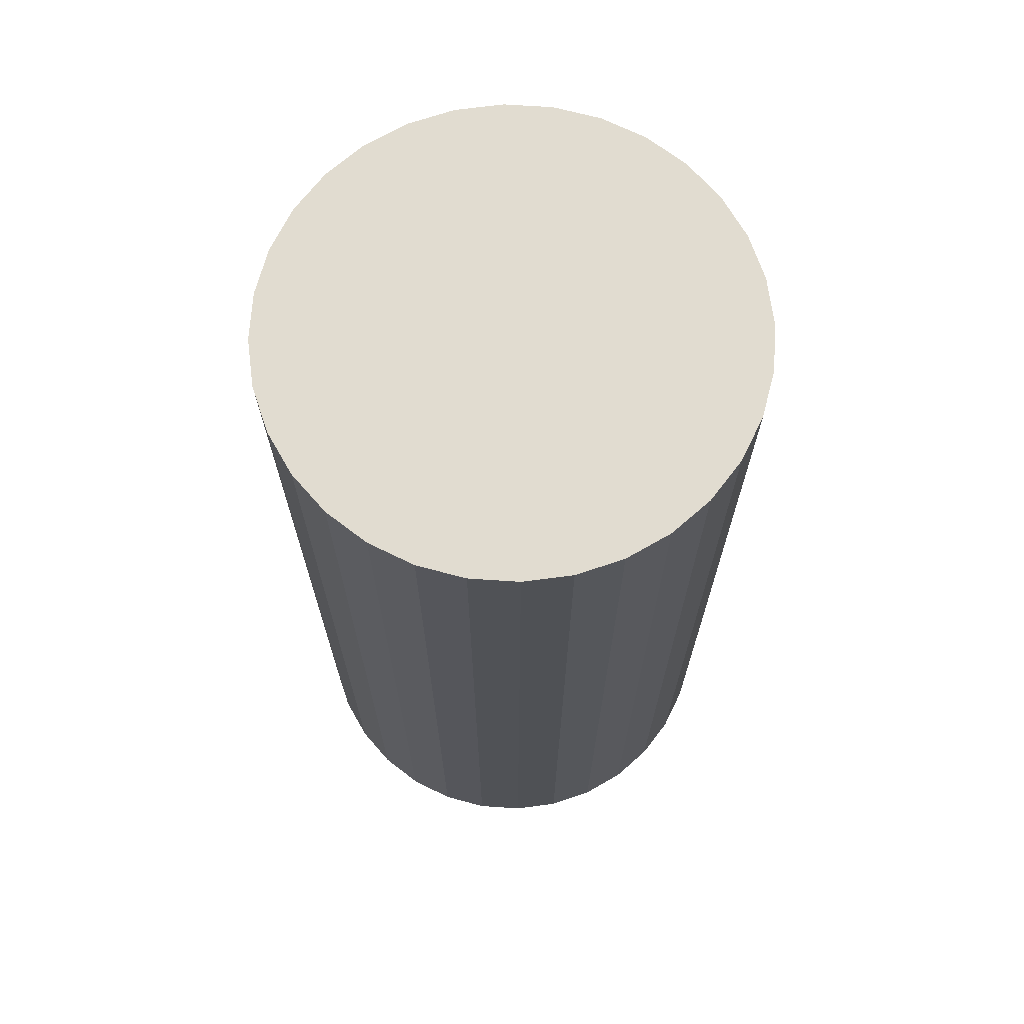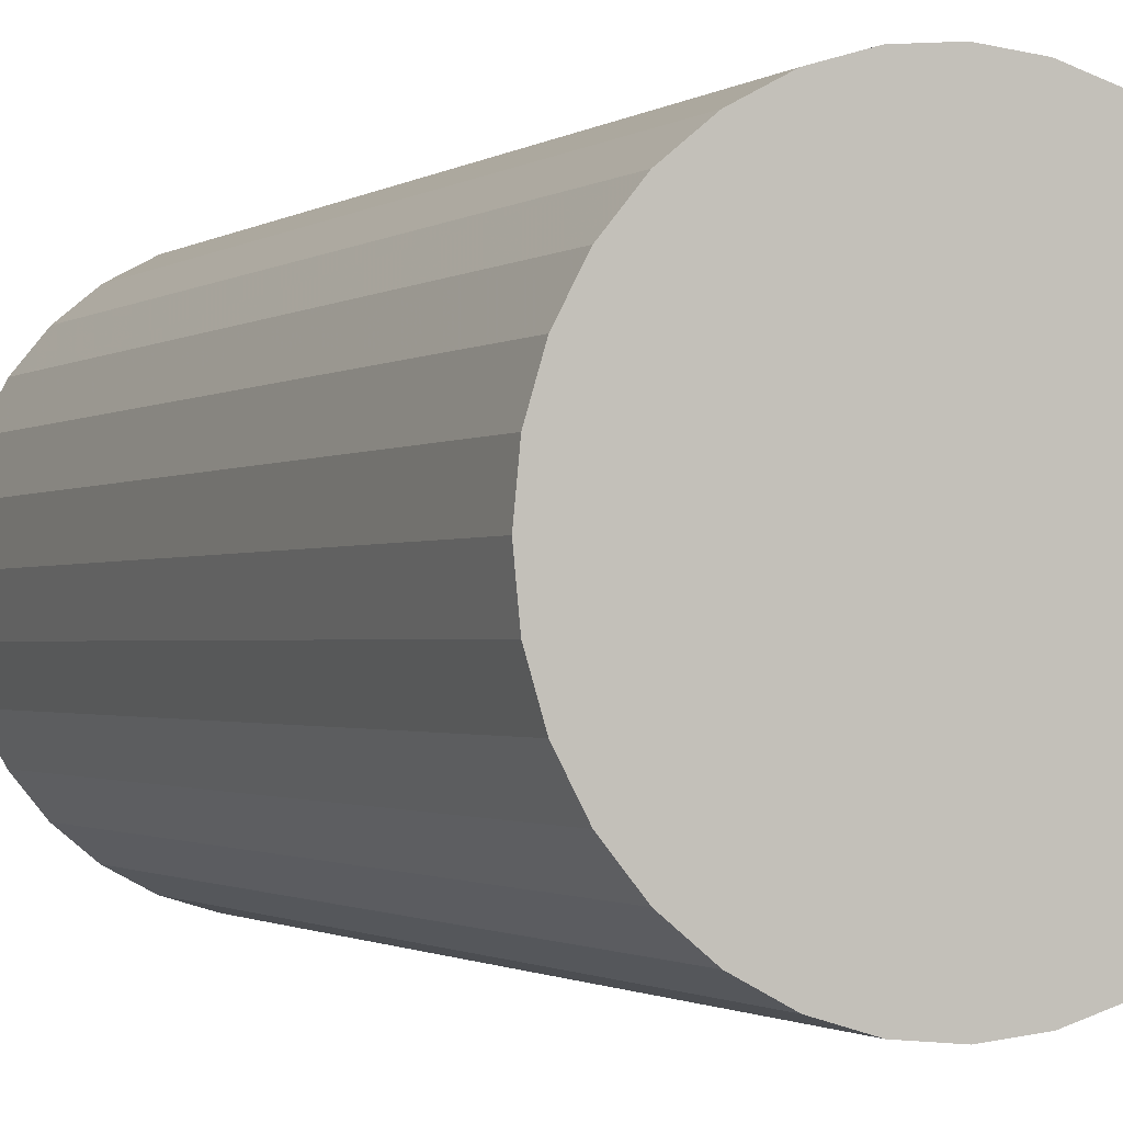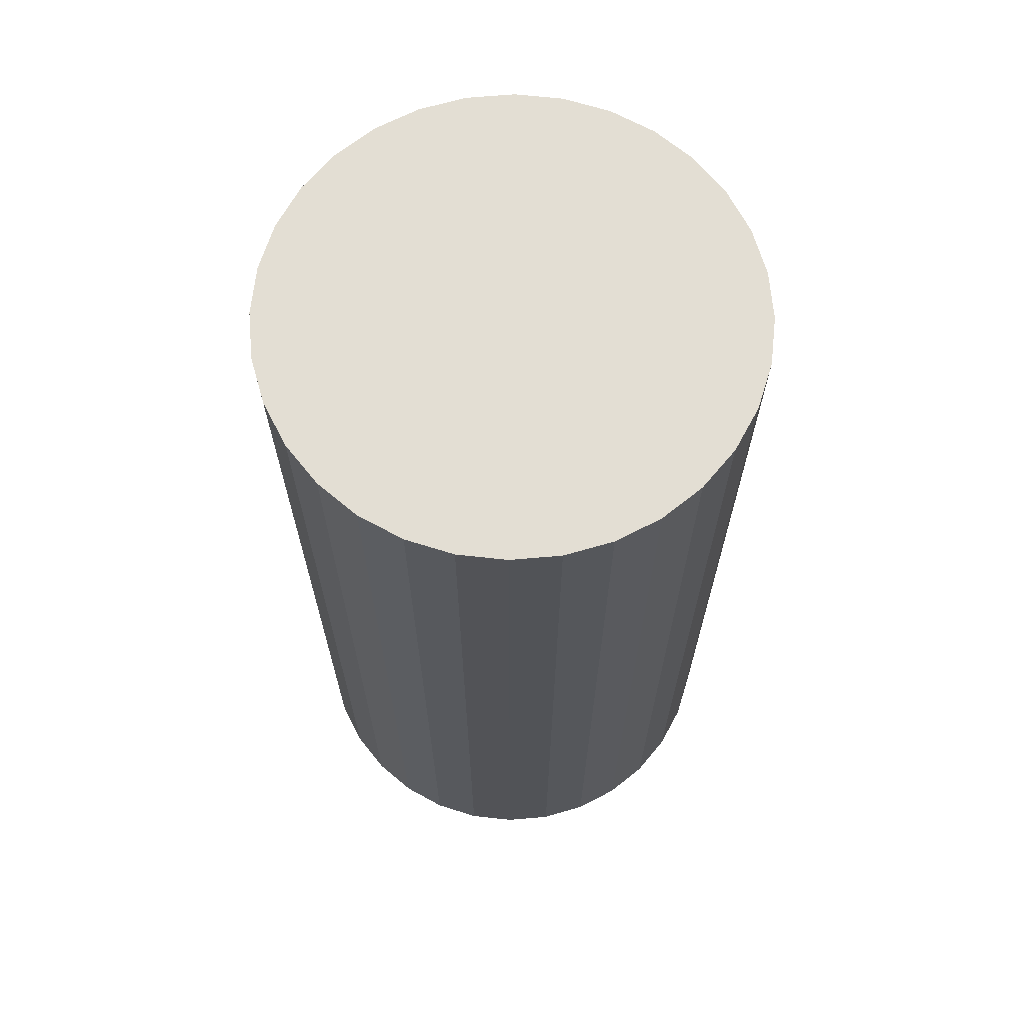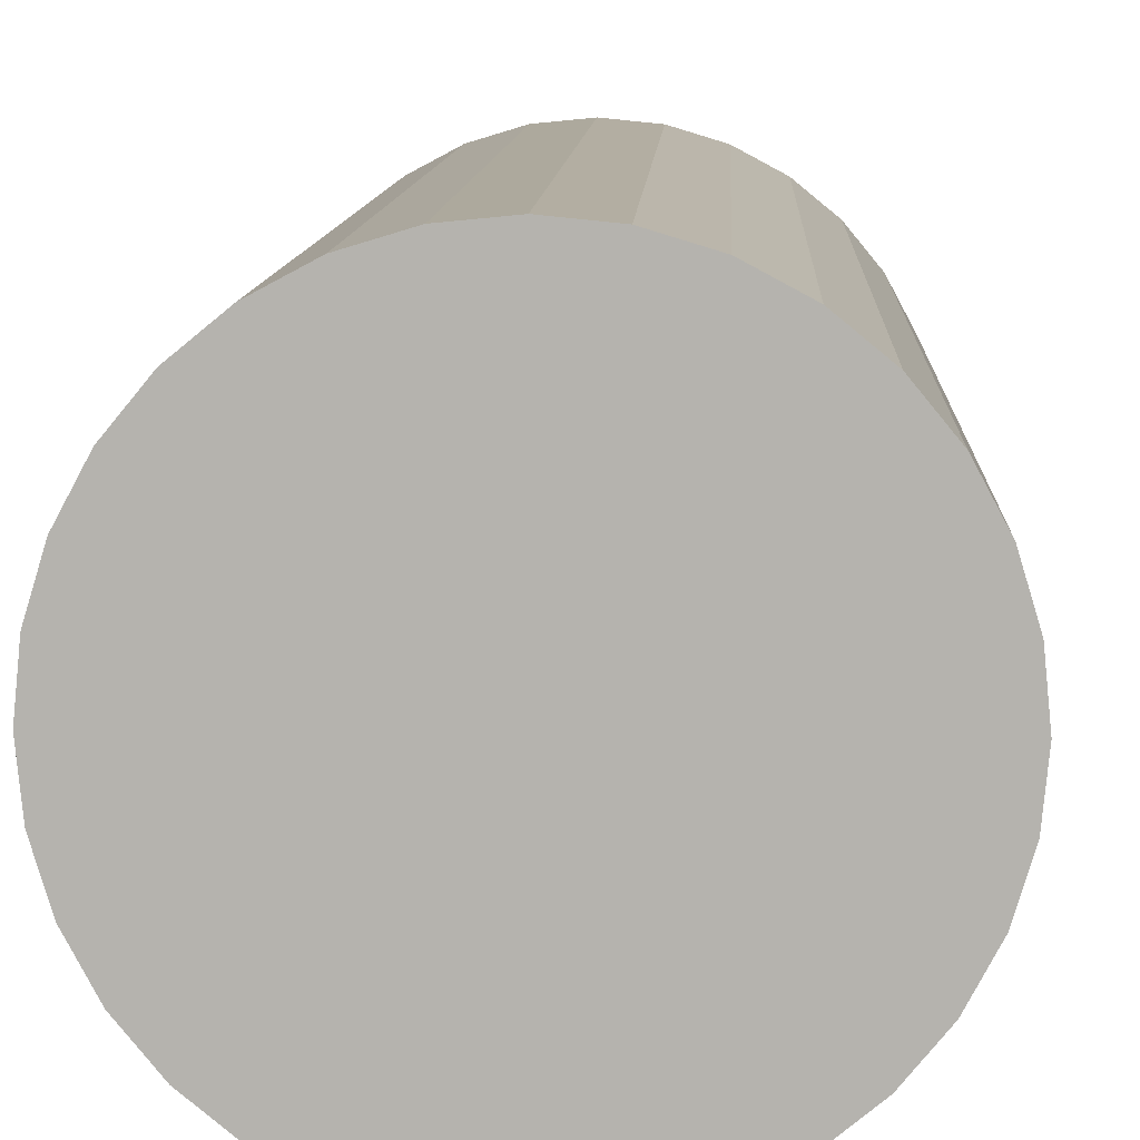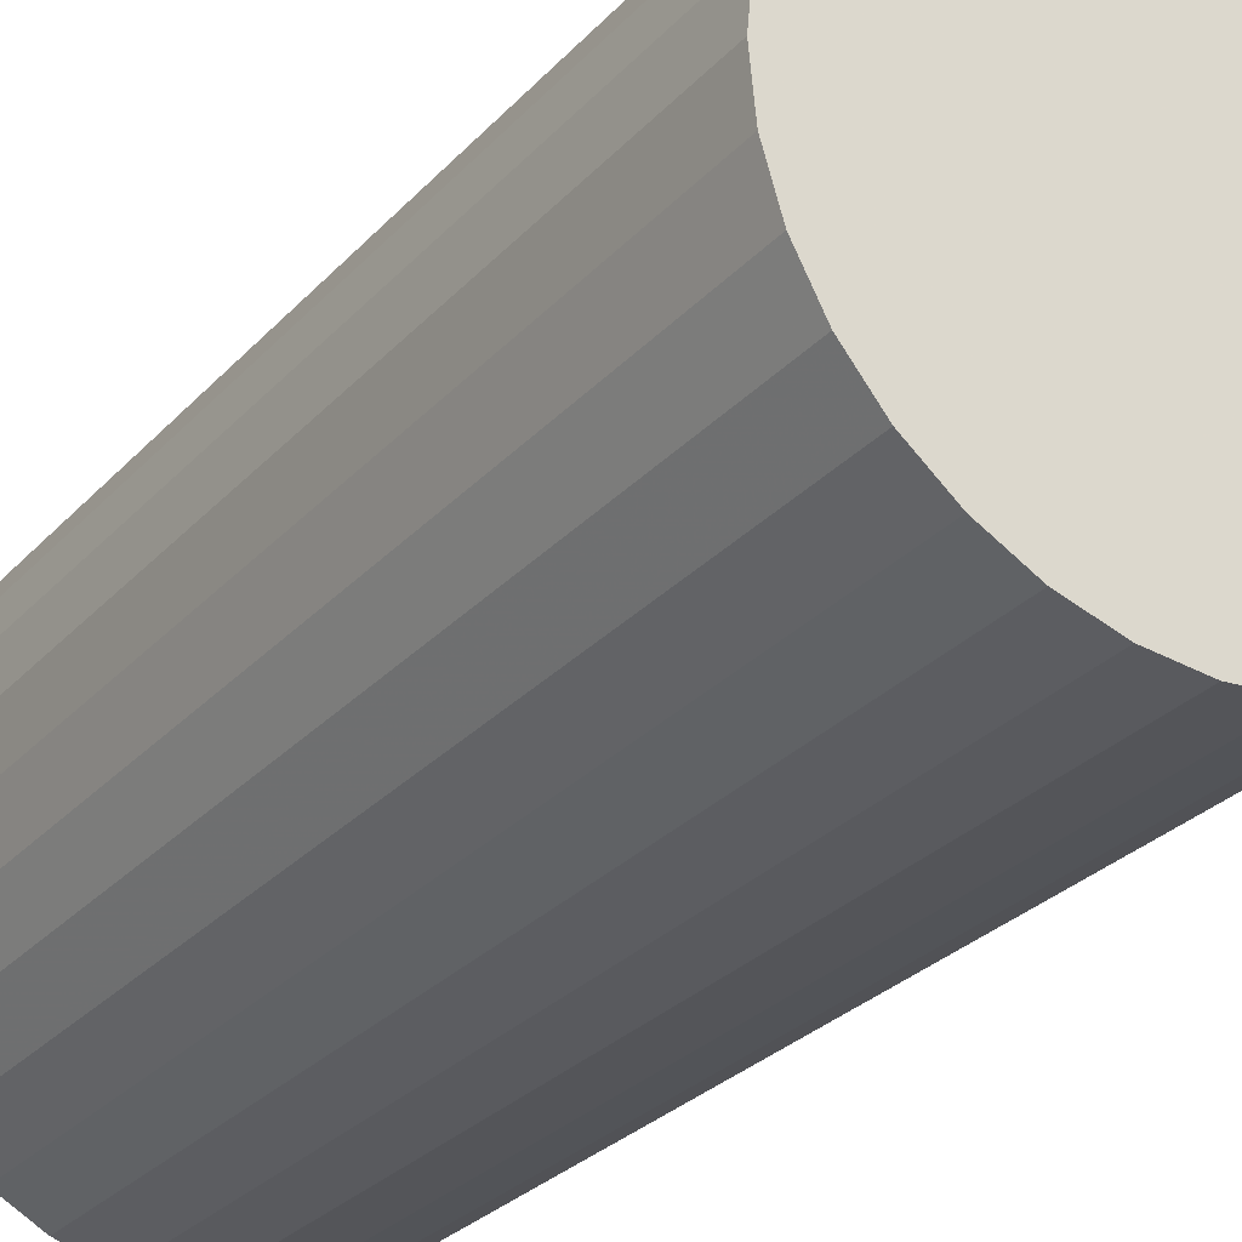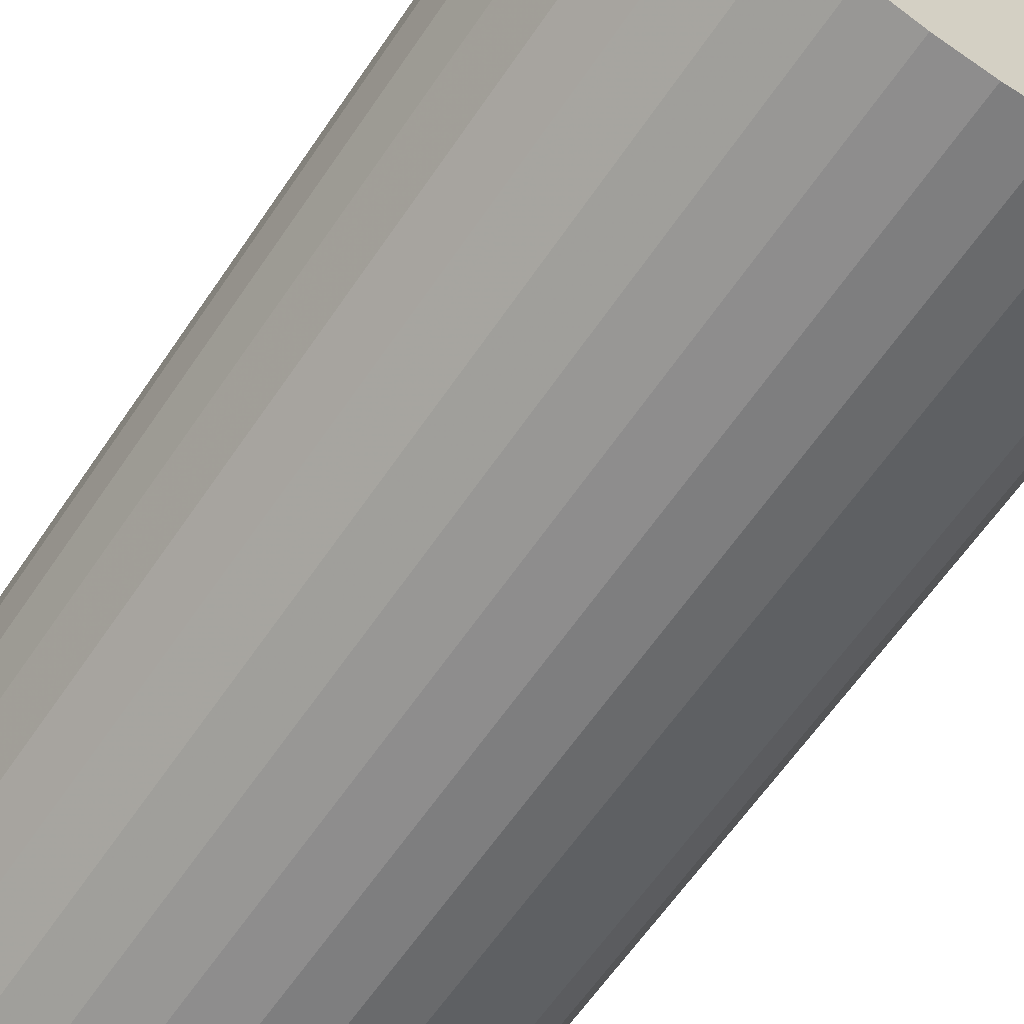
<metadata>
{"format":"obj","ext":"obj","renderer":"f3d","projection":"perspective","resolution":1024,"background":"white","views":[{"elev":69.4,"azim":-80.6,"up":"+Z"},{"elev":-1.3,"azim":155.2,"up":"+Y"},{"elev":67.3,"azim":34.4,"up":"+Z"},{"elev":9.4,"azim":-177.7,"up":"+Y"},{"elev":-28.4,"azim":146.9,"up":"+Y"},{"elev":-62.2,"azim":146.0,"up":"+Y"}]}
</metadata>
<code>
v 0 0 -0.0424
v 0.02184 0 -0.0424
v 0.02184 0 0.0424
v 0 0 0.0424
v 0.02142 0.00426 -0.0424
v 0.02142 0.00426 0.0424
v 0.02017 0.008356 -0.0424
v 0.02017 0.008356 0.0424
v 0.01816 0.01213 -0.0424
v 0.01816 0.01213 0.0424
v 0.01544 0.01544 -0.0424
v 0.01544 0.01544 0.0424
v 0.01213 0.01816 -0.0424
v 0.01213 0.01816 0.0424
v 0.008356 0.02017 -0.0424
v 0.008356 0.02017 0.0424
v 0.00426 0.02142 -0.0424
v 0.00426 0.02142 0.0424
v 0 0.02184 -0.0424
v 0 0.02184 0.0424
v -0.00426 0.02142 -0.0424
v -0.00426 0.02142 0.0424
v -0.008356 0.02017 -0.0424
v -0.008356 0.02017 0.0424
v -0.01213 0.01816 -0.0424
v -0.01213 0.01816 0.0424
v -0.01544 0.01544 -0.0424
v -0.01544 0.01544 0.0424
v -0.01816 0.01213 -0.0424
v -0.01816 0.01213 0.0424
v -0.02017 0.008356 -0.0424
v -0.02017 0.008356 0.0424
v -0.02142 0.00426 -0.0424
v -0.02142 0.00426 0.0424
v -0.02184 0 -0.0424
v -0.02184 0 0.0424
v -0.02142 -0.00426 -0.0424
v -0.02142 -0.00426 0.0424
v -0.02017 -0.008356 -0.0424
v -0.02017 -0.008356 0.0424
v -0.01816 -0.01213 -0.0424
v -0.01816 -0.01213 0.0424
v -0.01544 -0.01544 -0.0424
v -0.01544 -0.01544 0.0424
v -0.01213 -0.01816 -0.0424
v -0.01213 -0.01816 0.0424
v -0.008356 -0.02017 -0.0424
v -0.008356 -0.02017 0.0424
v -0.00426 -0.02142 -0.0424
v -0.00426 -0.02142 0.0424
v -0 -0.02184 -0.0424
v -0 -0.02184 0.0424
v 0.00426 -0.02142 -0.0424
v 0.00426 -0.02142 0.0424
v 0.008356 -0.02017 -0.0424
v 0.008356 -0.02017 0.0424
v 0.01213 -0.01816 -0.0424
v 0.01213 -0.01816 0.0424
v 0.01544 -0.01544 -0.0424
v 0.01544 -0.01544 0.0424
v 0.01816 -0.01213 -0.0424
v 0.01816 -0.01213 0.0424
v 0.02017 -0.008356 -0.0424
v 0.02017 -0.008356 0.0424
v 0.02142 -0.00426 -0.0424
v 0.02142 -0.00426 0.0424
f 2 1 5
f 2 5 3
f 3 5 6
f 3 6 4
f 5 1 7
f 5 7 6
f 6 7 8
f 6 8 4
f 7 1 9
f 7 9 8
f 8 9 10
f 8 10 4
f 9 1 11
f 9 11 10
f 10 11 12
f 10 12 4
f 11 1 13
f 11 13 12
f 12 13 14
f 12 14 4
f 13 1 15
f 13 15 14
f 14 15 16
f 14 16 4
f 15 1 17
f 15 17 16
f 16 17 18
f 16 18 4
f 17 1 19
f 17 19 18
f 18 19 20
f 18 20 4
f 19 1 21
f 19 21 20
f 20 21 22
f 20 22 4
f 21 1 23
f 21 23 22
f 22 23 24
f 22 24 4
f 23 1 25
f 23 25 24
f 24 25 26
f 24 26 4
f 25 1 27
f 25 27 26
f 26 27 28
f 26 28 4
f 27 1 29
f 27 29 28
f 28 29 30
f 28 30 4
f 29 1 31
f 29 31 30
f 30 31 32
f 30 32 4
f 31 1 33
f 31 33 32
f 32 33 34
f 32 34 4
f 33 1 35
f 33 35 34
f 34 35 36
f 34 36 4
f 35 1 37
f 35 37 36
f 36 37 38
f 36 38 4
f 37 1 39
f 37 39 38
f 38 39 40
f 38 40 4
f 39 1 41
f 39 41 40
f 40 41 42
f 40 42 4
f 41 1 43
f 41 43 42
f 42 43 44
f 42 44 4
f 43 1 45
f 43 45 44
f 44 45 46
f 44 46 4
f 45 1 47
f 45 47 46
f 46 47 48
f 46 48 4
f 47 1 49
f 47 49 48
f 48 49 50
f 48 50 4
f 49 1 51
f 49 51 50
f 50 51 52
f 50 52 4
f 51 1 53
f 51 53 52
f 52 53 54
f 52 54 4
f 53 1 55
f 53 55 54
f 54 55 56
f 54 56 4
f 55 1 57
f 55 57 56
f 56 57 58
f 56 58 4
f 57 1 59
f 57 59 58
f 58 59 60
f 58 60 4
f 59 1 61
f 59 61 60
f 60 61 62
f 60 62 4
f 61 1 63
f 61 63 62
f 62 63 64
f 62 64 4
f 63 1 65
f 63 65 64
f 64 65 66
f 64 66 4
f 65 1 2
f 65 2 66
f 66 2 3
f 66 3 4

</code>
